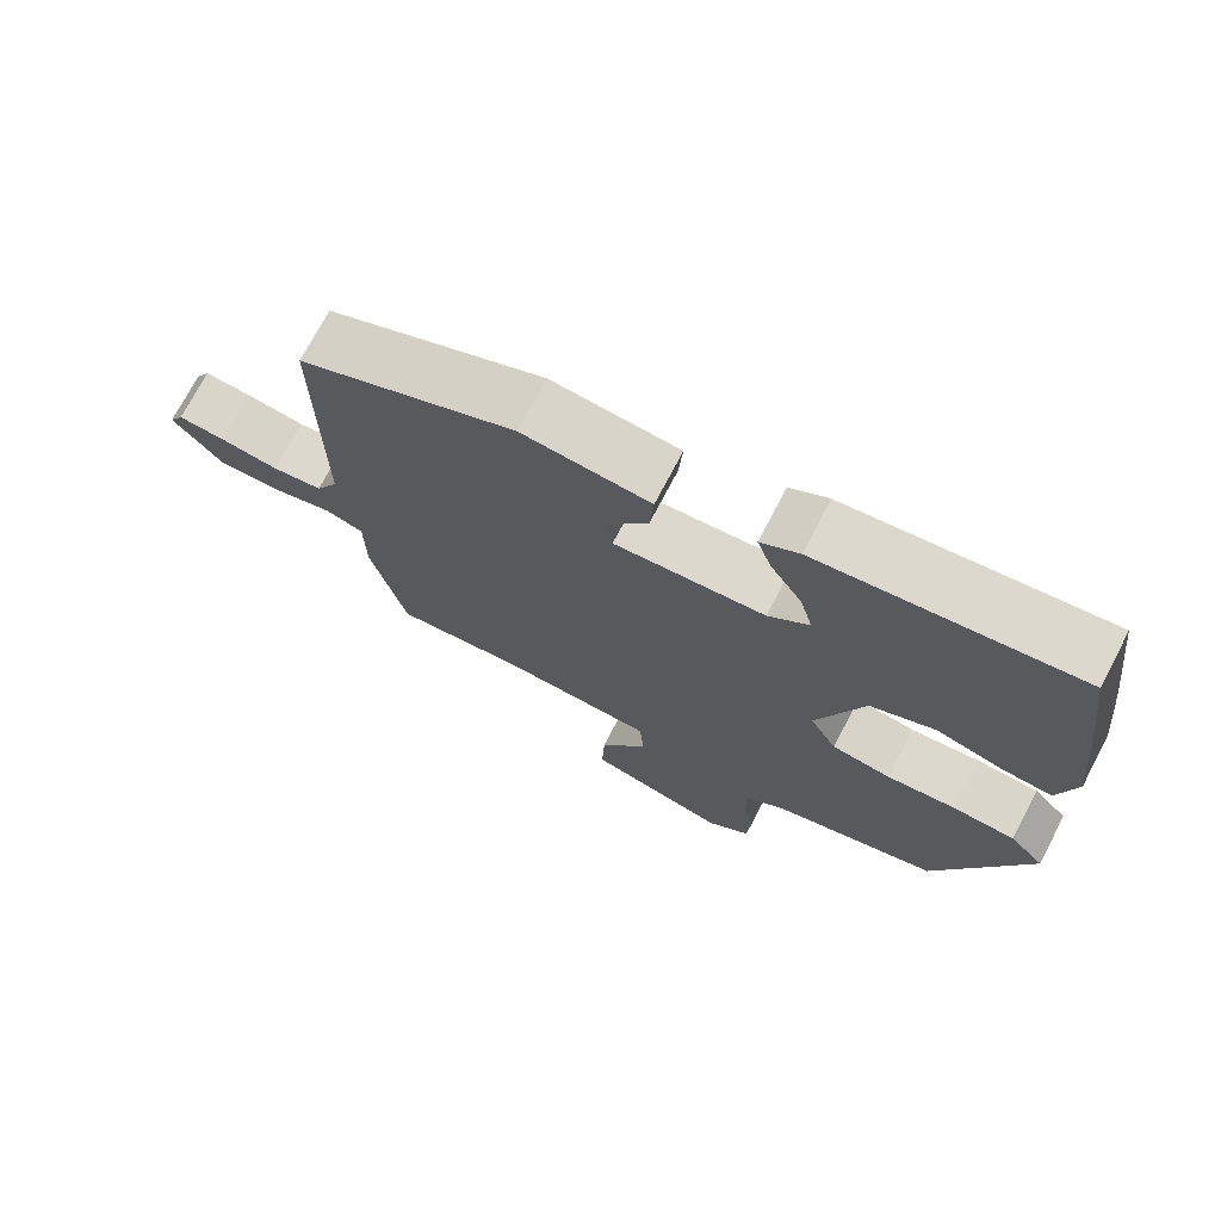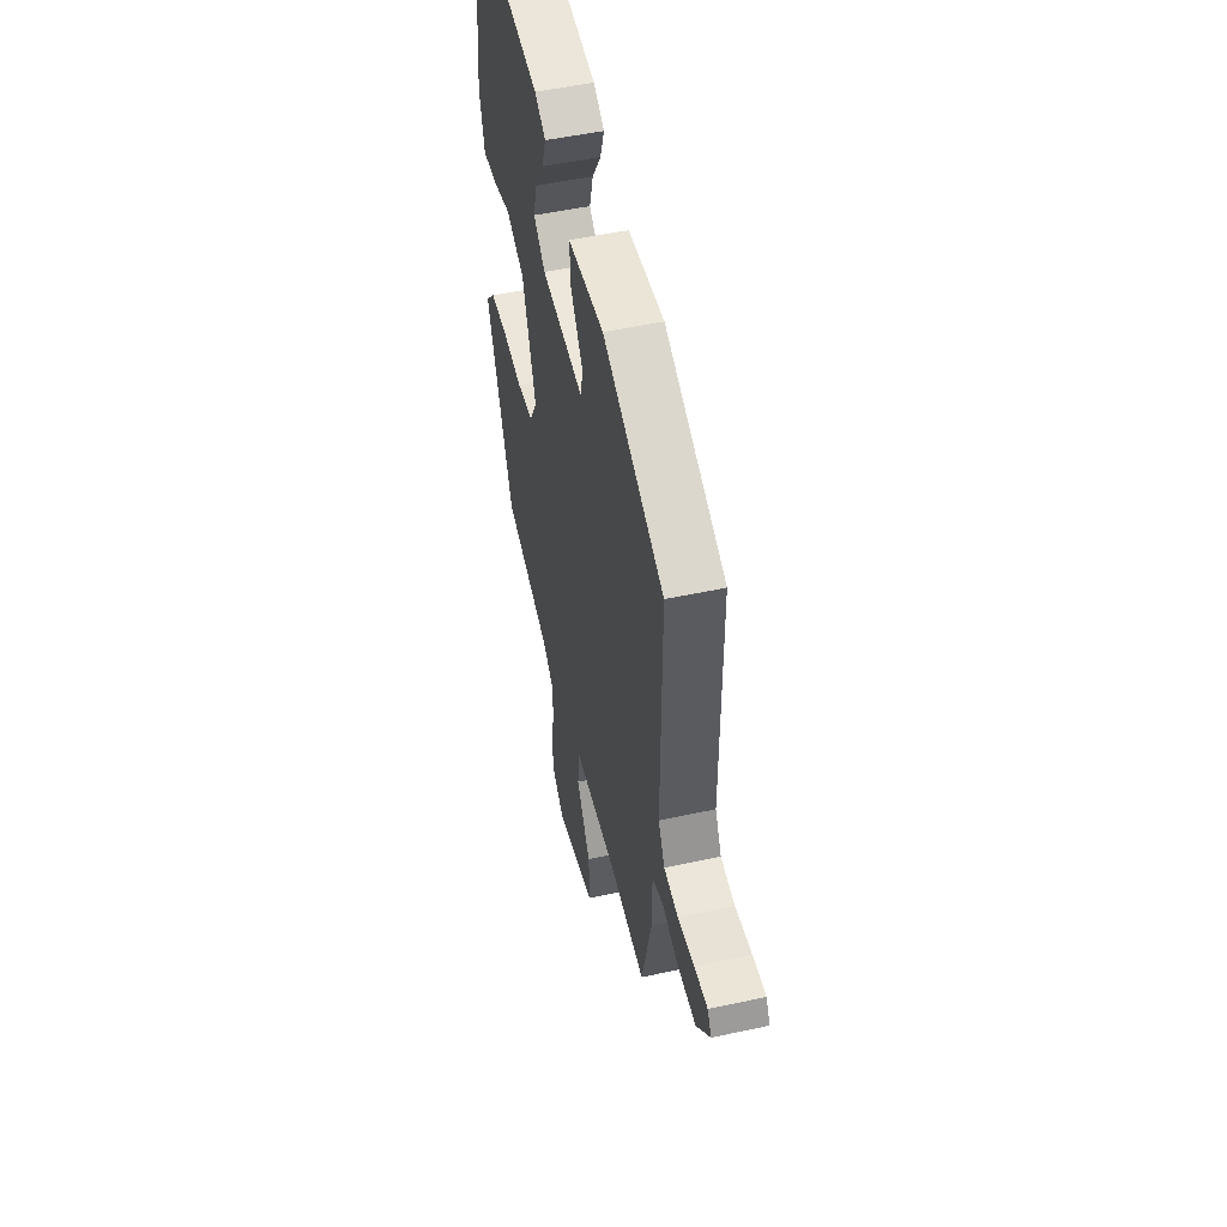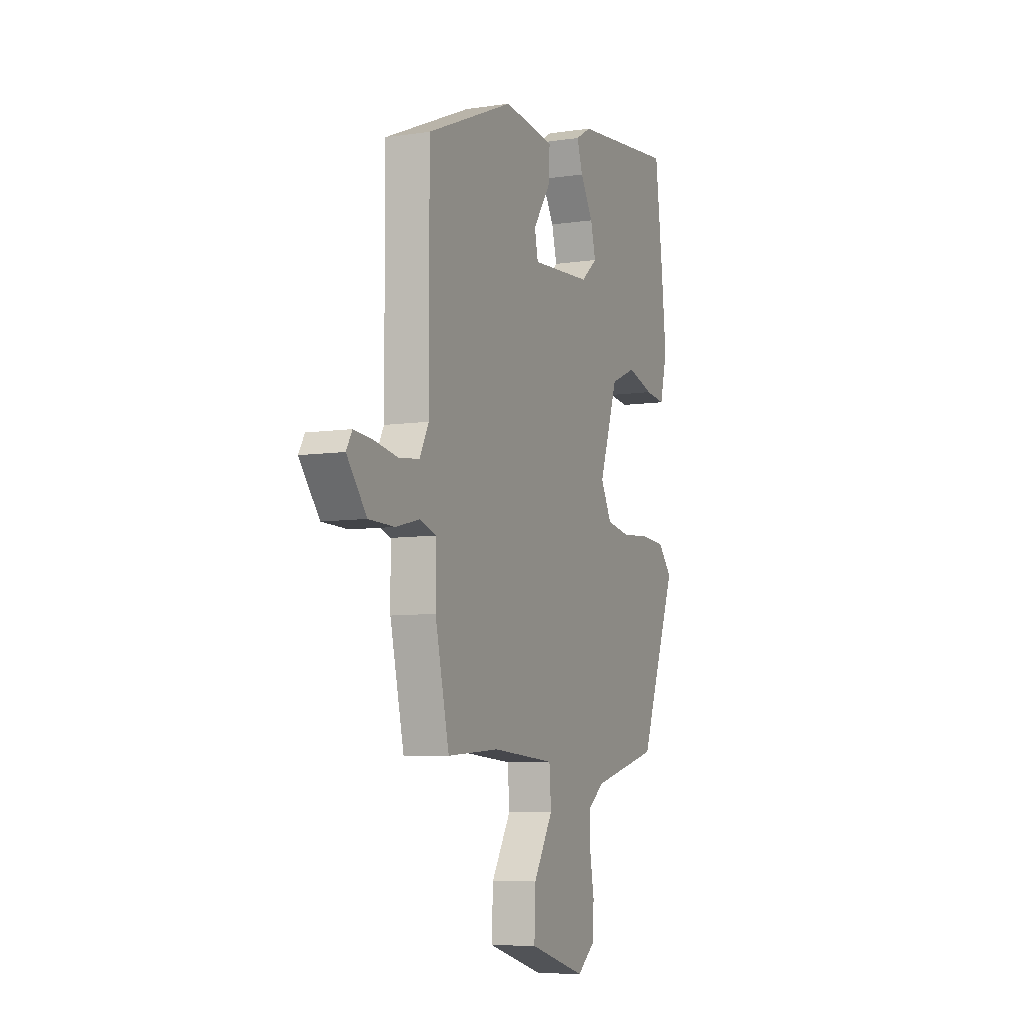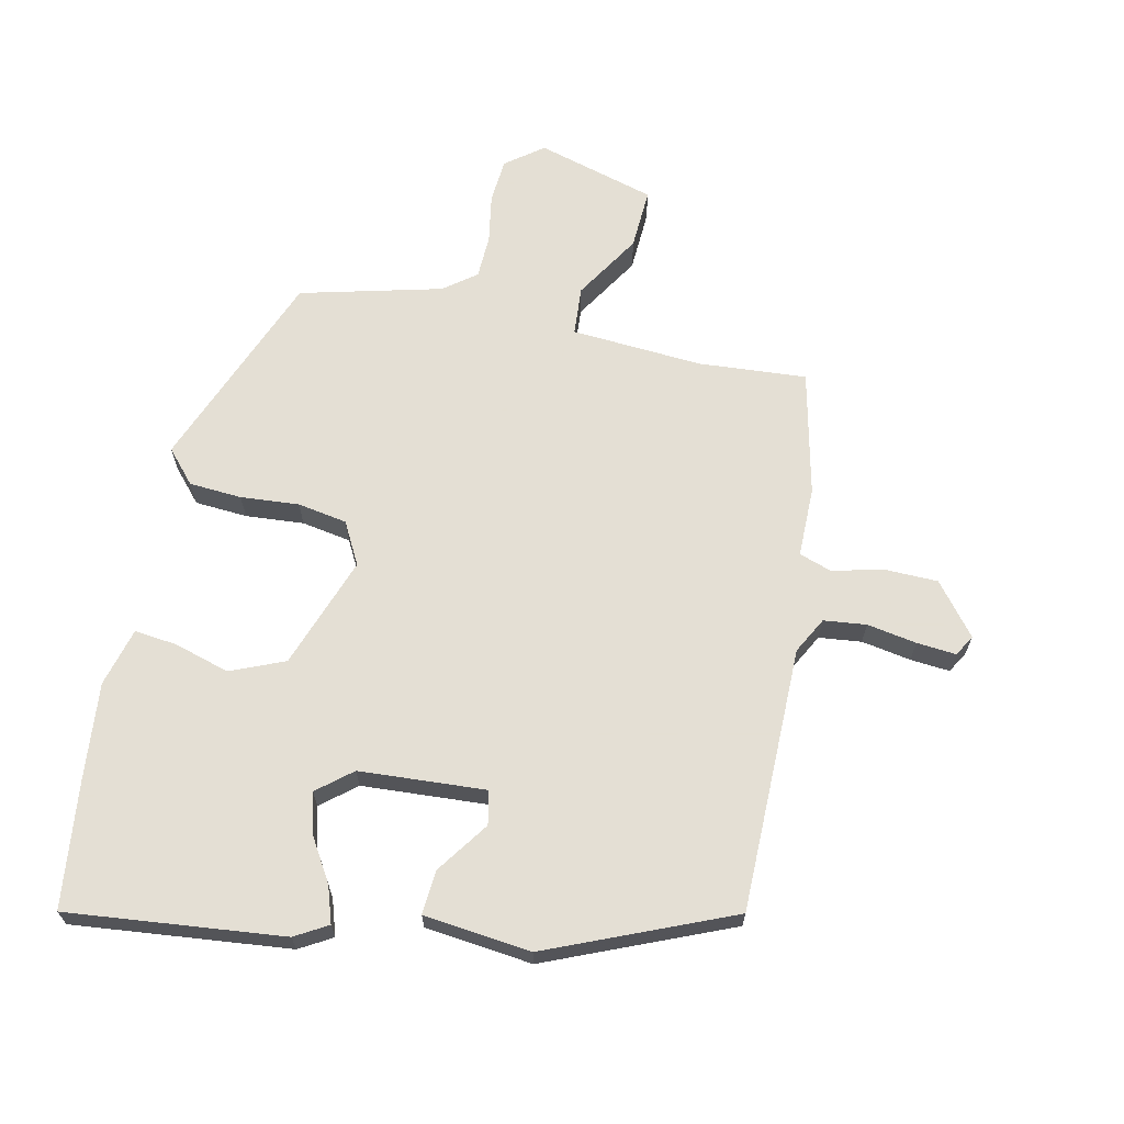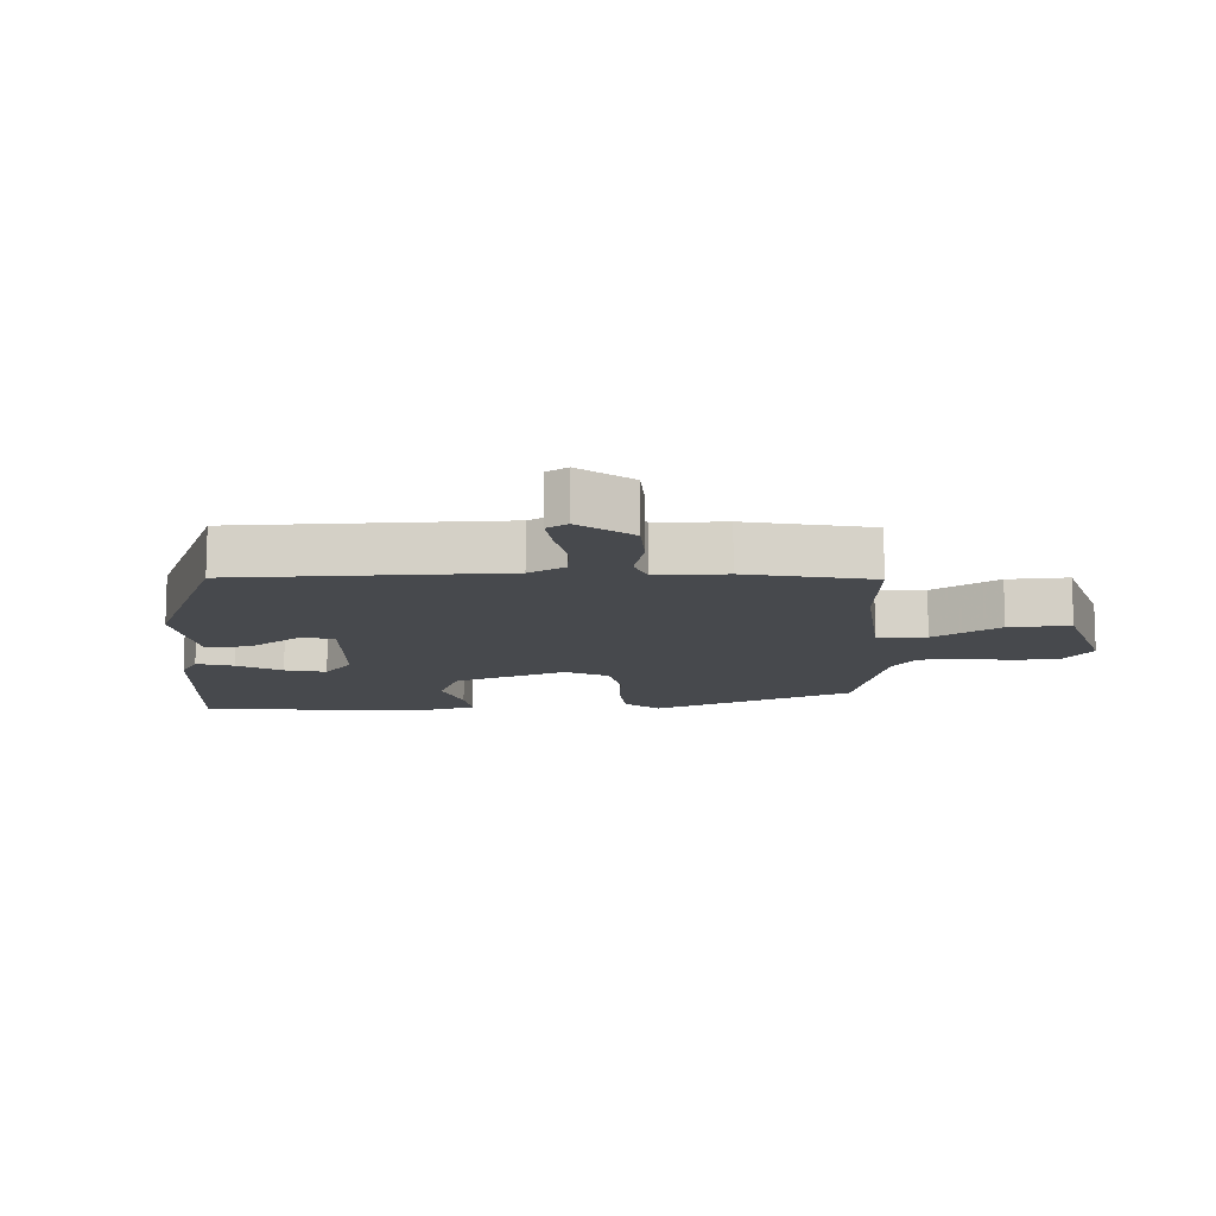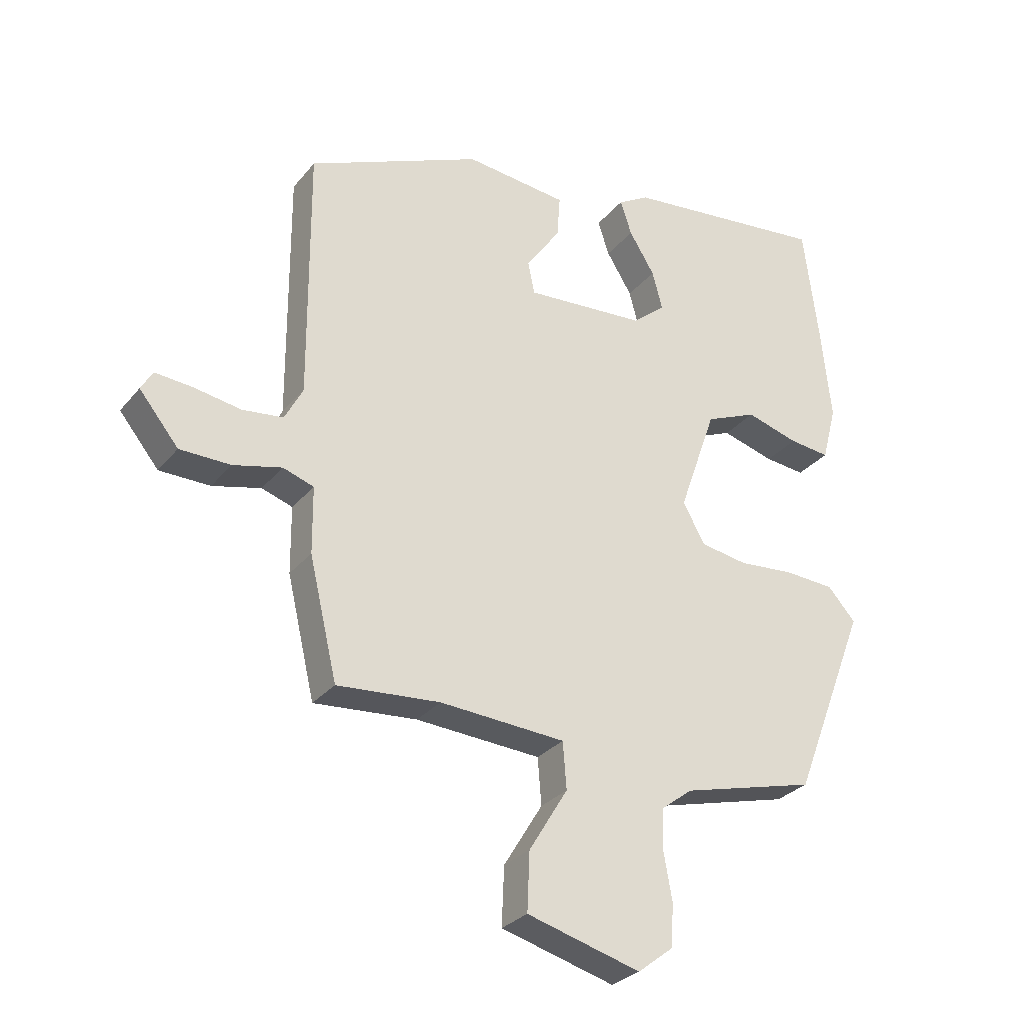
<metadata>
{"format":"obj","ext":"obj","renderer":"f3d","projection":"perspective","resolution":1024,"background":"white","views":[{"elev":72.9,"azim":-152.4,"up":"+Z"},{"elev":51.1,"azim":76.7,"up":"+Z"},{"elev":-7.5,"azim":112.9,"up":"+Z"},{"elev":66.3,"azim":12.7,"up":"+Y"},{"elev":-12.2,"azim":94.1,"up":"+Y"},{"elev":-29.2,"azim":148.8,"up":"+Z"}]}
</metadata>
<code>
v -0.417 0.07 -0.483
v -0.54 0.07 -0.166
v -0.494 0.07 -0.115
v -0.411 0.07 -0.11
v -0.319 0.07 -0.118
v -0.241 0.07 -0.105
v -0.205 0.07 -0.039
v -0.267 0.07 0.138
v -0.352 0.07 0.174
v -0.439 0.07 0.149
v -0.506 0.07 0.142
v -0.53 0.07 0.234
v -0.514 0.07 0.388
v -0.489 0.07 0.586
v -0.149 0.07 0.548
v -0.098 0.07 0.518
v -0.117 0.07 0.461
v -0.159 0.07 0.393
v -0.176 0.07 0.329
v -0.122 0.07 0.284
v 0.077 0.07 0.27
v 0.088 0.07 0.323
v 0.031 0.07 0.405
v 0.026 0.07 0.475
v 0.195 0.07 0.493
v 0.482 0.07 0.37
v 0.48 0.07 -0.048
v 0.51 0.07 -0.105
v 0.577 0.07 -0.113
v 0.655 0.07 -0.1
v 0.717 0.07 -0.095
v 0.736 0.07 -0.128
v 0.671 0.07 -0.208
v 0.587 0.07 -0.209
v 0.507 0.07 -0.189
v 0.456 0.07 -0.206
v 0.455 0.07 -0.316
v 0.409 0.07 -0.512
v 0.239 0.07 -0.498
v 0.032 0.07 -0.511
v 0.026 0.07 -0.588
v 0.09 0.07 -0.693
v 0.094 0.07 -0.789
v -0.093 0.07 -0.841
v -0.151 0.07 -0.796
v -0.156 0.07 -0.726
v -0.142 0.07 -0.648
v -0.144 0.07 -0.58
v -0.195 0.07 -0.541
v -0.417 0 -0.483
v -0.54 0 -0.166
v -0.494 0 -0.115
v -0.411 0 -0.11
v -0.319 0 -0.118
v -0.241 0 -0.105
v -0.205 0 -0.039
v -0.267 0 0.138
v -0.352 0 0.174
v -0.439 0 0.149
v -0.506 0 0.142
v -0.53 0 0.234
v -0.514 0 0.388
v -0.489 0 0.586
v -0.149 0 0.548
v -0.098 0 0.518
v -0.117 0 0.461
v -0.159 0 0.393
v -0.176 0 0.329
v -0.122 0 0.284
v 0.077 0 0.27
v 0.088 0 0.323
v 0.031 0 0.405
v 0.026 0 0.475
v 0.195 0 0.493
v 0.482 0 0.37
v 0.48 0 -0.048
v 0.51 0 -0.105
v 0.577 0 -0.113
v 0.655 0 -0.1
v 0.717 0 -0.095
v 0.736 0 -0.128
v 0.671 0 -0.208
v 0.587 0 -0.209
v 0.507 0 -0.189
v 0.456 0 -0.206
v 0.455 0 -0.316
v 0.409 0 -0.512
v 0.239 0 -0.498
v 0.032 0 -0.511
v 0.026 0 -0.588
v 0.09 0 -0.693
v 0.094 0 -0.789
v -0.093 0 -0.841
v -0.151 0 -0.796
v -0.156 0 -0.726
v -0.142 0 -0.648
v -0.144 0 -0.58
v -0.195 0 -0.541
f 44 45 46 47
f 44 47 48
f 41 42 43 44
f 40 41 44 48
f 36 37 38 39
f 36 39 40
f 32 33 34 35
f 30 31 32 35
f 29 30 35 36
f 28 29 36 40
f 24 25 26 27
f 22 23 24 27
f 21 22 27 28
f 20 21 28 40
f 15 16 17 18
f 15 18 19
f 14 15 19
f 9 10 11 12
f 9 12 13 14
f 2 3 4 5
f 49 1 2 5
f 49 5 6
f 48 49 6 7
f 40 48 7
f 20 40 7 8
f 14 19 20
f 8 9 14 20
f 96 95 94 93
f 97 96 93
f 93 92 91 90
f 97 93 90 89
f 88 87 86 85
f 89 88 85
f 84 83 82 81
f 84 81 80 79
f 85 84 79 78
f 89 85 78 77
f 76 75 74 73
f 76 73 72 71
f 77 76 71 70
f 89 77 70 69
f 67 66 65 64
f 68 67 64
f 68 64 63
f 61 60 59 58
f 63 62 61 58
f 54 53 52 51
f 54 51 50 98
f 55 54 98
f 56 55 98 97
f 56 97 89
f 57 56 89 69
f 69 68 63
f 69 63 58 57
f 1 50 51 2
f 2 51 52 3
f 3 52 53 4
f 4 53 54 5
f 5 54 55 6
f 6 55 56 7
f 7 56 57 8
f 8 57 58 9
f 9 58 59 10
f 10 59 60 11
f 11 60 61 12
f 12 61 62 13
f 13 62 63 14
f 14 63 64 15
f 15 64 65 16
f 16 65 66 17
f 17 66 67 18
f 18 67 68 19
f 19 68 69 20
f 20 69 70 21
f 21 70 71 22
f 22 71 72 23
f 23 72 73 24
f 24 73 74 25
f 25 74 75 26
f 26 75 76 27
f 27 76 77 28
f 28 77 78 29
f 29 78 79 30
f 30 79 80 31
f 31 80 81 32
f 32 81 82 33
f 33 82 83 34
f 34 83 84 35
f 35 84 85 36
f 36 85 86 37
f 37 86 87 38
f 38 87 88 39
f 39 88 89 40
f 40 89 90 41
f 41 90 91 42
f 42 91 92 43
f 43 92 93 44
f 44 93 94 45
f 45 94 95 46
f 46 95 96 47
f 47 96 97 48
f 48 97 98 49
f 49 98 50 1

</code>
